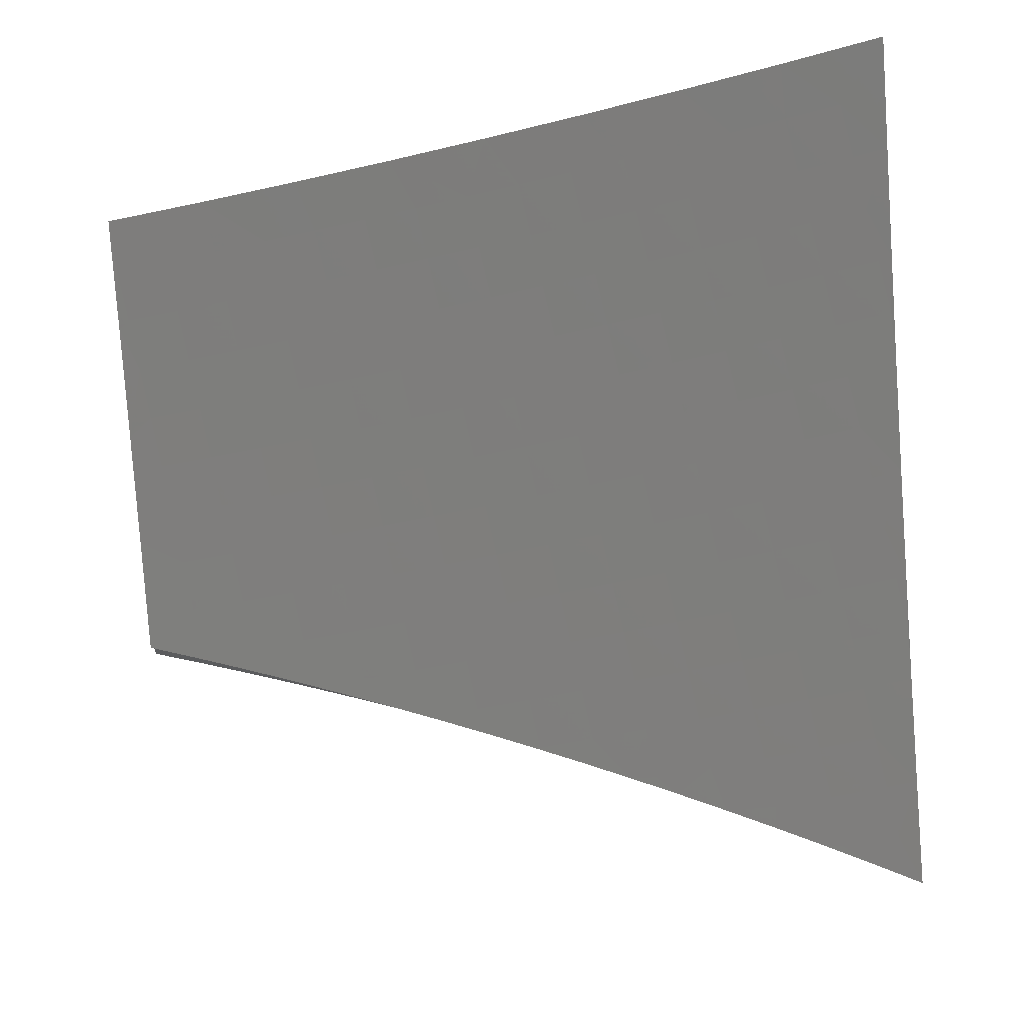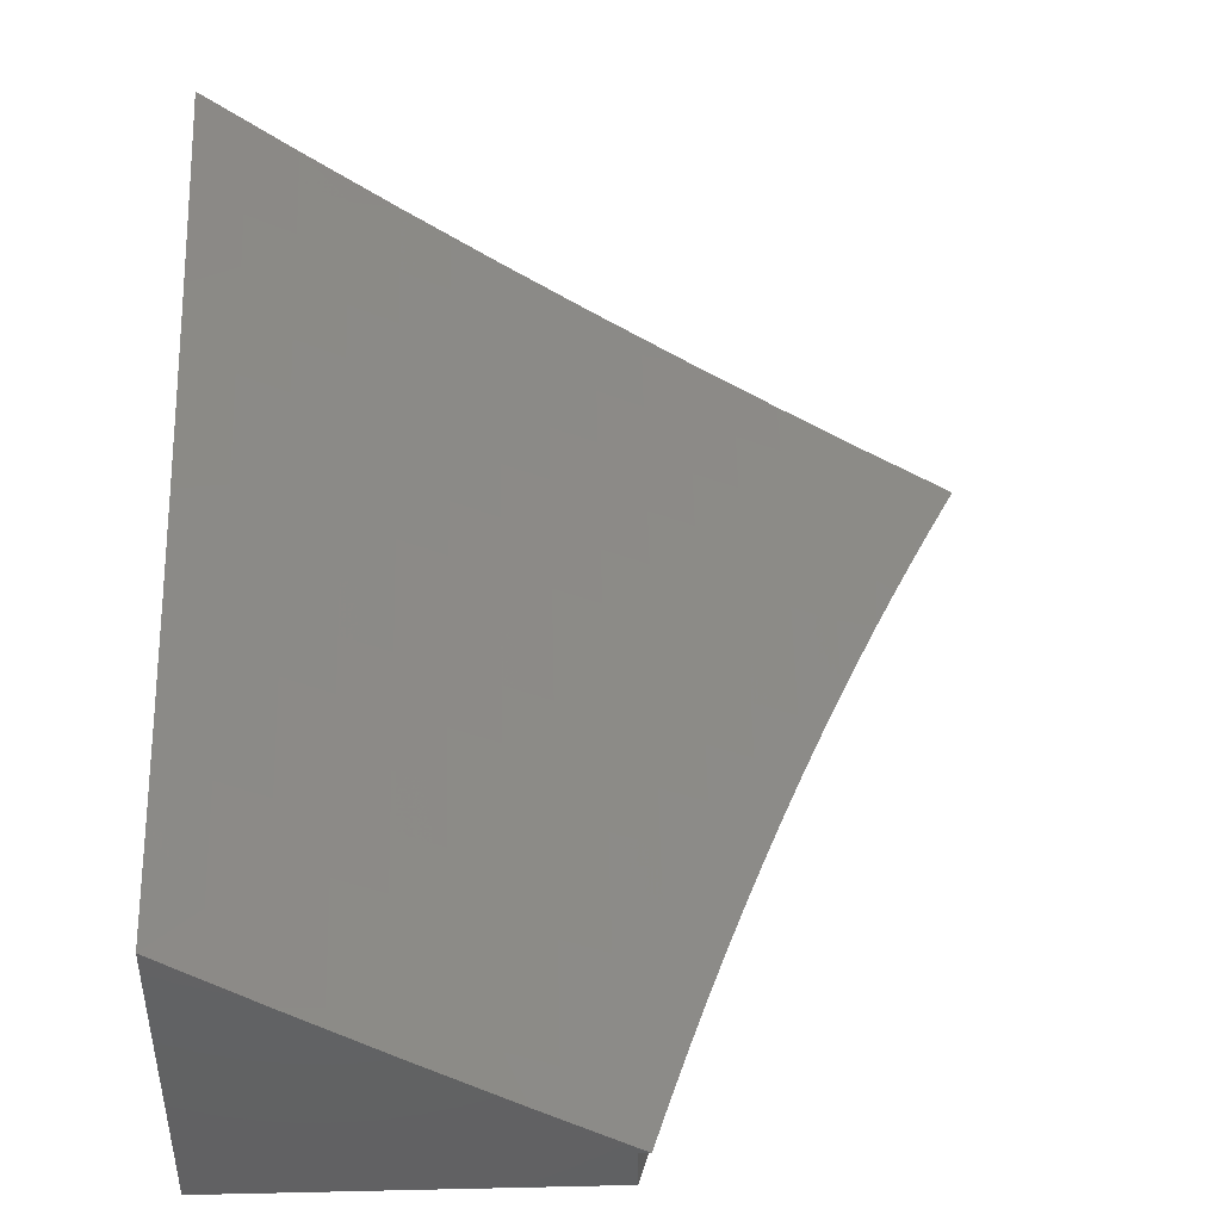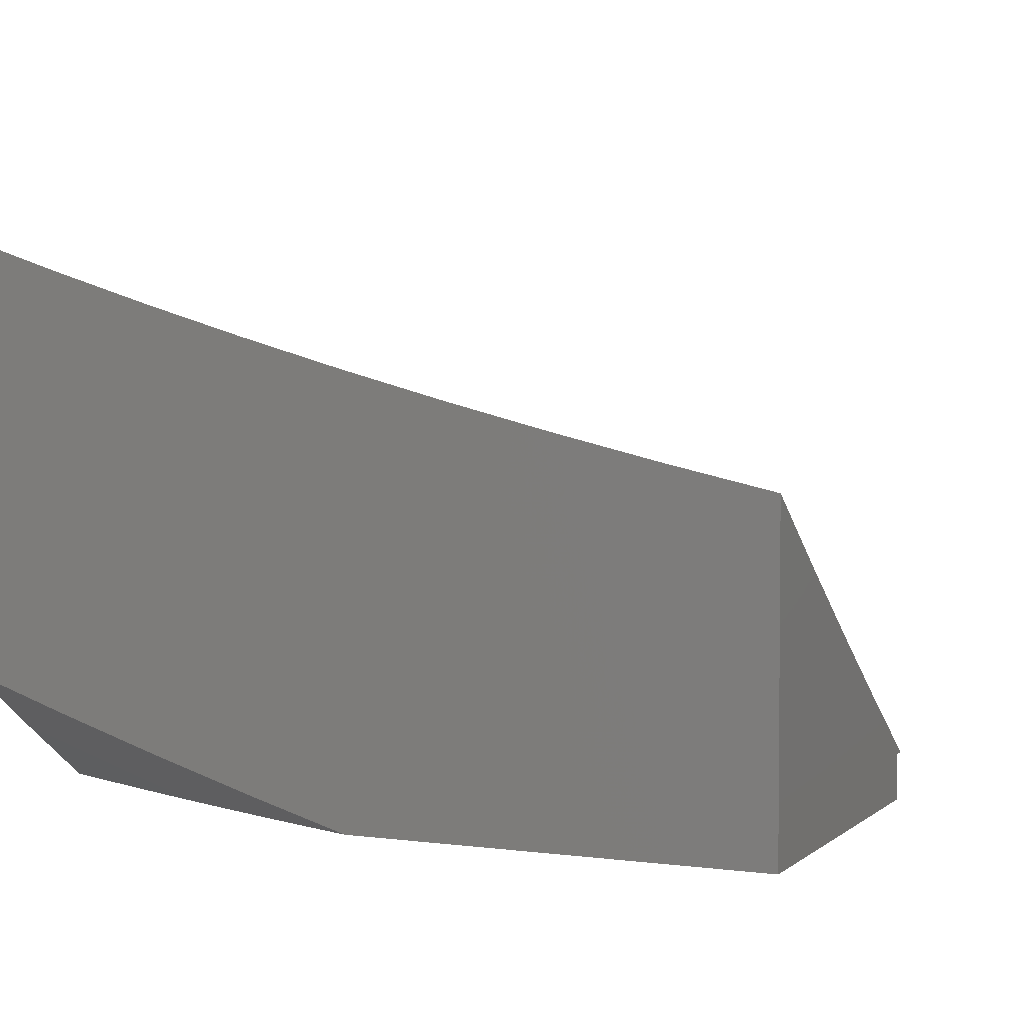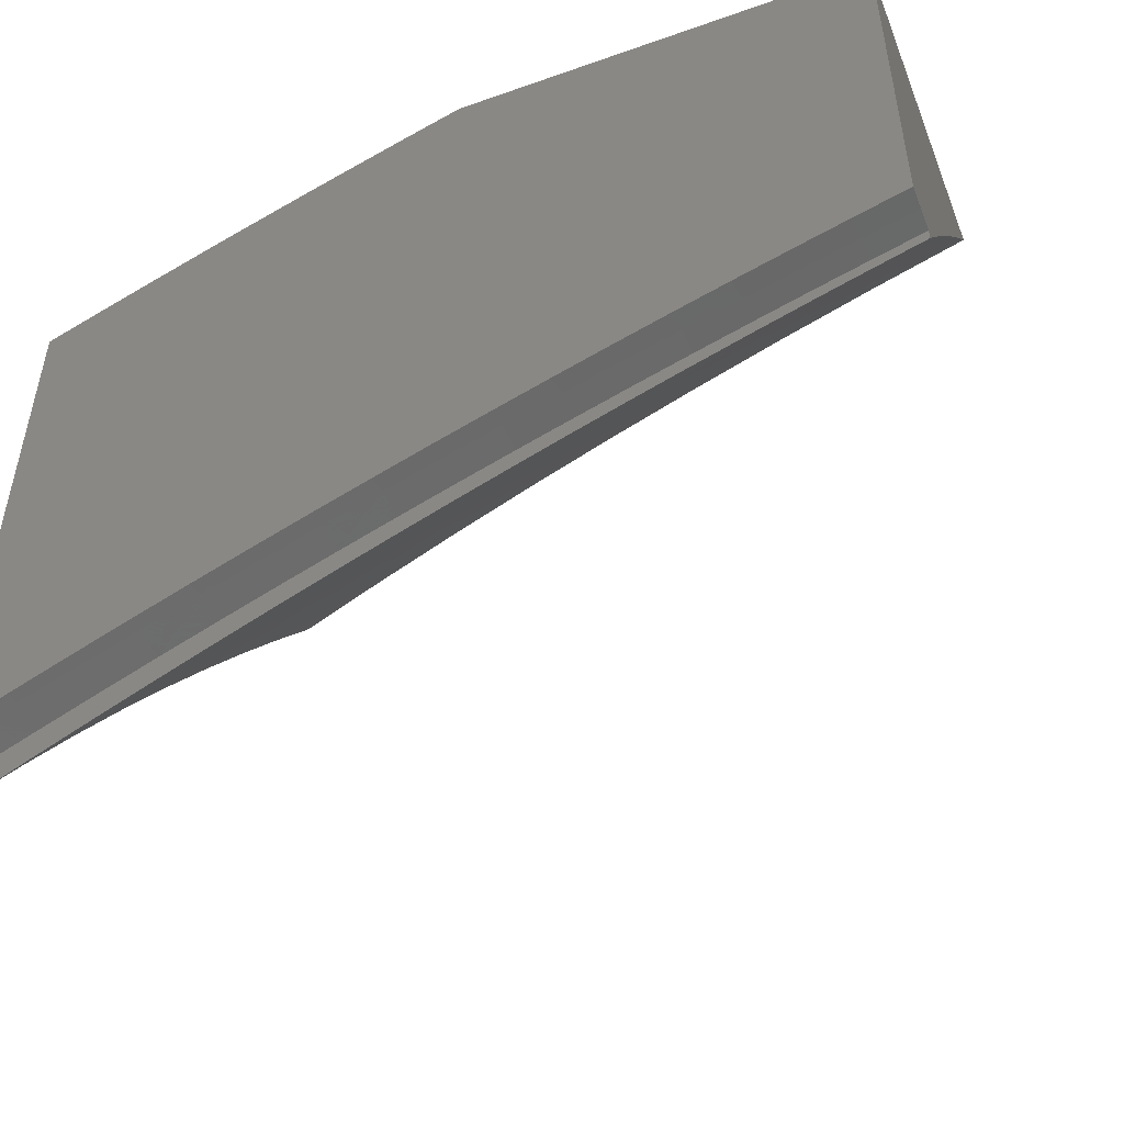
<metadata>
{"format":"stl","ext":"stl","renderer":"f3d","projection":"perspective","resolution":1024,"background":"white","views":[{"elev":64.3,"azim":175.0,"up":"+Y"},{"elev":43.6,"azim":88.5,"up":"+Y"},{"elev":3.1,"azim":24.4,"up":"+Y"},{"elev":-50.3,"azim":21.2,"up":"+Z"}]}
</metadata>
<code>
# stl→obj: 279 verts, 554 faces
v -2 -8.945 6.536
v -2 -8.973 6.536
v -2.063 -8.945 6.516
v -2.063 -8.973 6.516
v -2.126 -8.945 6.496
v -2.126 -8.974 6.496
v -2.189 -8.945 6.475
v -2.189 -8.975 6.475
v -2.252 -8.945 6.453
v -2.252 -8.976 6.453
v -2.315 -8.945 6.431
v -2.315 -8.977 6.431
v -2.378 -8.945 6.408
v -2.378 -8.978 6.408
v -2.441 -8.945 6.384
v -2.441 -8.978 6.384
v -2.504 -8.945 6.36
v -2.504 -8.979 6.36
v -2.566 -8.945 6.335
v -2.566 -8.98 6.335
v -2.629 -8.945 6.309
v -2.629 -8.981 6.309
v -2.691 -8.945 6.283
v -2.691 -8.982 6.283
v -2.753 -8.945 6.256
v -2.753 -8.983 6.255
v -2.815 -8.945 6.228
v -2.816 -8.984 6.228
v -2.847 -8.984 6.214
v -2.817 -9 6.227
v -2.879 -9 6.198
v -2 -9 6.535
v -2.064 -9 6.515
v -2.128 -9 6.494
v -2.192 -9 6.473
v -2.256 -9 6.451
v -2.319 -9 6.429
v -2.382 -9 6.406
v -2.445 -9 6.382
v -2.508 -9 6.358
v -2.57 -9 6.333
v -2.632 -9 6.307
v -2.694 -9 6.281
v -2.756 -9 6.254
v -2.939 -9 6.17
v -2.908 -8.985 6.185
v -2.877 -8.984 6.199
v -2.877 -8.945 6.2
v -3 -9 6.141
v -2.97 -8.986 6.156
v -2.939 -8.985 6.17
v -2.939 -8.945 6.171
v -3 -8.973 6.141
v -3 -8.945 6.141
v -2 -8.945 6.522
v -2.064 -8.945 6.5
v -2.129 -8.945 6.478
v -2.193 -8.945 6.455
v -2.257 -8.945 6.432
v -2.32 -8.945 6.408
v -2.383 -8.945 6.383
v -2.446 -8.945 6.358
v -2.509 -8.945 6.332
v -2.572 -8.945 6.305
v -2.634 -8.945 6.278
v -2.696 -8.945 6.25
v -2.757 -8.945 6.221
v -2.818 -8.945 6.192
v -2.879 -8.945 6.162
v -2.94 -8.945 6.132
v -3 -8.945 6.101
v -2 -8.699 6.882
v -2.005 -8.652 6.945
v -2 -8.614 7
v -2.072 -8.637 6.945
v -2.127 -8.585 7
v -2.139 -8.621 6.945
v -2.207 -8.605 6.945
v -2.149 -8.659 6.89
v -2.216 -8.642 6.89
v -2.158 -8.696 6.835
v -2.226 -8.679 6.835
v -2.167 -8.733 6.78
v -2.235 -8.716 6.78
v -2.176 -8.769 6.724
v -2.245 -8.752 6.724
v -2.185 -8.805 6.669
v -2.254 -8.789 6.669
v -2.194 -8.841 6.613
v -2.263 -8.824 6.613
v -2.203 -8.876 6.557
v -2.272 -8.86 6.557
v -2.211 -8.911 6.5
v -2.281 -8.895 6.5
v -2.29 -8.929 6.444
v -2.36 -8.912 6.444
v -2.43 -8.894 6.444
v -2.439 -8.928 6.387
v -2.499 -8.876 6.444
v -2.509 -8.91 6.387
v -2.569 -8.856 6.444
v -2.579 -8.891 6.387
v -2.639 -8.837 6.444
v -2.649 -8.871 6.387
v -2.709 -8.817 6.444
v -2.719 -8.851 6.387
v -2.779 -8.796 6.444
v -2.789 -8.83 6.387
v -2.848 -8.774 6.444
v -2.859 -8.808 6.387
v -2.918 -8.753 6.444
v -2.929 -8.786 6.387
v -2.988 -8.73 6.444
v -2.999 -8.764 6.387
v -3 -8.725 6.445
v -3 -8.8 6.331
v -2.94 -8.82 6.33
v -2.87 -8.842 6.33
v -2.881 -8.875 6.273
v -2.81 -8.897 6.273
v -2.821 -8.93 6.216
v -2 -8.782 6.763
v -2.022 -8.727 6.835
v -2.014 -8.69 6.89
v -2 -8.864 6.643
v -2.039 -8.8 6.724
v -2.031 -8.764 6.78
v -2.09 -8.712 6.835
v -2.081 -8.675 6.89
v -2.056 -8.872 6.613
v -2.048 -8.837 6.669
v -2.108 -8.785 6.724
v -2.099 -8.748 6.78
v -2.064 -8.908 6.557
v -2.072 -8.943 6.5
v -2.142 -8.928 6.5
v -2.519 -8.944 6.33
v -2.589 -8.924 6.33
v -2.659 -8.905 6.33
v -2.73 -8.884 6.33
v -2.8 -8.863 6.33
v -2.669 -8.938 6.273
v -2.74 -8.918 6.273
v -2.892 -8.908 6.216
v -2.951 -8.853 6.273
v -2.902 -8.94 6.158
v -2.973 -8.918 6.158
v -3 -8.873 6.216
v -2.962 -8.886 6.216
v -2.976 -8.696 6.5
v -3 -8.649 6.558
v -2.964 -8.662 6.557
v -2.952 -8.627 6.613
v -2.895 -8.684 6.557
v -2.884 -8.649 6.613
v -2.826 -8.706 6.557
v -2.815 -8.671 6.613
v -2.757 -8.727 6.557
v -2.746 -8.692 6.613
v -2.688 -8.748 6.557
v -2.677 -8.713 6.613
v -2.618 -8.768 6.557
v -2.608 -8.733 6.613
v -2.549 -8.787 6.557
v -2.539 -8.752 6.613
v -2.48 -8.806 6.557
v -2.47 -8.771 6.613
v -2.411 -8.825 6.557
v -2.401 -8.789 6.613
v -2.341 -8.842 6.557
v -2.332 -8.807 6.613
v -3 -8.572 6.67
v -2.94 -8.592 6.669
v -2.872 -8.614 6.669
v -2.803 -8.636 6.669
v -2.735 -8.657 6.669
v -2.666 -8.677 6.669
v -2.597 -8.697 6.669
v -2.529 -8.717 6.669
v -2.46 -8.735 6.669
v -2.391 -8.754 6.669
v -2.322 -8.771 6.669
v -3 -8.493 6.781
v -2.997 -8.534 6.724
v -2.928 -8.557 6.724
v -3 -8.413 6.891
v -2.972 -8.463 6.835
v -2.984 -8.499 6.78
v -3 -8.331 7
v -2.946 -8.391 6.945
v -2.959 -8.427 6.89
v -2.904 -8.486 6.835
v -2.916 -8.522 6.78
v -2.848 -8.543 6.78
v -2.86 -8.579 6.724
v -2.792 -8.601 6.724
v -2.877 -8.373 7
v -2.879 -8.413 6.945
v -2.892 -8.45 6.89
v -2.824 -8.471 6.89
v -2.836 -8.508 6.835
v -2.769 -8.529 6.835
v -2.78 -8.565 6.78
v -2.712 -8.586 6.78
v -2.723 -8.622 6.724
v -2.655 -8.642 6.724
v -2.812 -8.435 6.945
v -2.753 -8.413 7
v -2.745 -8.456 6.945
v -2.678 -8.476 6.945
v -2.689 -8.513 6.89
v -2.622 -8.533 6.89
v -2.633 -8.57 6.835
v -2.565 -8.589 6.835
v -2.576 -8.626 6.78
v -2.508 -8.645 6.78
v -2.518 -8.681 6.724
v -2.45 -8.7 6.724
v -2.629 -8.451 7
v -2.61 -8.496 6.945
v -2.554 -8.553 6.89
v -2.497 -8.609 6.835
v -2.44 -8.664 6.78
v -2.381 -8.718 6.724
v -2.504 -8.487 7
v -2.543 -8.516 6.945
v -2.487 -8.572 6.89
v -2.429 -8.627 6.835
v -2.372 -8.682 6.78
v -2.313 -8.735 6.724
v -2.476 -8.535 6.945
v -2.379 -8.521 7
v -2.409 -8.553 6.945
v -2.341 -8.571 6.945
v -2.351 -8.608 6.89
v -2.284 -8.626 6.89
v -2.294 -8.663 6.835
v -2.253 -8.554 7
v -2.274 -8.588 6.945
v -2.133 -8.892 6.557
v -2.125 -8.857 6.613
v -2.116 -8.821 6.669
v -2.351 -8.877 6.5
v -2.42 -8.859 6.5
v -2.49 -8.841 6.5
v -2.559 -8.822 6.5
v -2.629 -8.802 6.5
v -2.698 -8.782 6.5
v -2.768 -8.762 6.5
v -2.837 -8.74 6.5
v -2.907 -8.718 6.5
v -2.303 -8.699 6.78
v -2.362 -8.645 6.835
v -2.419 -8.59 6.89
v -2.587 -8.662 6.724
v -2.644 -8.606 6.78
v -2.701 -8.55 6.835
v -2.757 -8.493 6.89
v -2.498 -9 7
v -2.625 -8.964 7
v -2.562 -9 6.976
v -2.625 -9 6.951
v -2.688 -9 6.925
v -2.75 -8.926 7
v -2.751 -9 6.899
v -2.771 -8.997 6.894
v -2.814 -9 6.872
v -2.834 -8.977 6.894
v -2.876 -9 6.844
v -2.898 -8.957 6.894
v -2.938 -9 6.816
v -2.929 -8.947 6.894
v -2.961 -8.937 6.894
v -2.875 -8.887 7
v -3 -8.845 7
v -2.992 -8.926 6.894
v -3 -8.923 6.894
v -3 -9 6.788
v -2 -9 7
f 1 2 3
f 3 2 4
f 3 4 5
f 5 4 6
f 5 6 7
f 7 6 8
f 7 8 9
f 9 8 10
f 9 10 11
f 11 10 12
f 11 12 13
f 13 12 14
f 13 14 15
f 15 14 16
f 15 16 17
f 17 16 18
f 17 18 19
f 19 18 20
f 19 20 21
f 21 20 22
f 21 22 23
f 23 22 24
f 23 24 25
f 25 24 26
f 25 26 27
f 27 26 28
f 27 28 29
f 29 28 30
f 29 30 31
f 2 32 4
f 4 32 33
f 4 33 6
f 6 33 34
f 6 34 8
f 8 34 35
f 8 35 10
f 10 35 36
f 10 36 12
f 12 36 37
f 12 37 14
f 14 37 38
f 14 38 16
f 16 38 39
f 16 39 18
f 18 39 40
f 18 40 20
f 20 40 41
f 20 41 22
f 22 41 42
f 22 42 24
f 24 42 43
f 24 43 26
f 26 43 44
f 26 44 28
f 28 44 30
f 45 46 31
f 31 46 47
f 31 47 29
f 29 47 48
f 29 48 27
f 49 50 45
f 45 50 51
f 45 51 46
f 46 51 52
f 46 52 48
f 49 53 50
f 50 53 52
f 50 52 51
f 53 54 52
f 46 48 47
f 1 3 55
f 55 3 56
f 56 3 5
f 56 5 57
f 57 5 7
f 57 7 58
f 58 7 9
f 58 9 59
f 59 9 11
f 59 11 60
f 60 11 13
f 60 13 61
f 61 13 15
f 61 15 62
f 62 15 17
f 62 17 63
f 63 17 19
f 63 19 64
f 64 19 21
f 64 21 65
f 65 21 23
f 65 23 66
f 66 23 25
f 66 25 67
f 67 25 27
f 67 27 68
f 68 27 48
f 68 48 69
f 69 48 52
f 69 52 70
f 70 52 54
f 70 54 71
f 72 73 74
f 74 73 75
f 74 75 76
f 76 75 77
f 76 77 78
f 78 77 79
f 78 79 80
f 80 79 81
f 80 81 82
f 82 81 83
f 82 83 84
f 84 83 85
f 84 85 86
f 86 85 87
f 86 87 88
f 88 87 89
f 88 89 90
f 90 89 91
f 90 91 92
f 92 91 93
f 92 93 94
f 94 93 59
f 94 59 95
f 95 59 60
f 95 60 96
f 96 60 61
f 96 61 97
f 97 61 98
f 97 98 99
f 99 98 100
f 99 100 101
f 101 100 102
f 101 102 103
f 103 102 104
f 103 104 105
f 105 104 106
f 105 106 107
f 107 106 108
f 107 108 109
f 109 108 110
f 109 110 111
f 111 110 112
f 111 112 113
f 113 112 114
f 113 114 115
f 115 114 116
f 116 114 112
f 116 112 117
f 117 112 118
f 117 118 119
f 119 118 120
f 119 120 121
f 121 120 67
f 121 67 68
f 122 123 72
f 72 123 124
f 72 124 73
f 73 124 75
f 125 126 122
f 122 126 127
f 122 127 123
f 123 127 128
f 123 128 129
f 129 128 79
f 129 79 77
f 55 130 125
f 125 130 131
f 125 131 126
f 126 131 132
f 126 132 133
f 133 132 83
f 133 83 81
f 130 55 134
f 134 55 56
f 134 56 135
f 135 56 57
f 135 57 136
f 136 57 58
f 136 58 93
f 93 58 59
f 61 62 98
f 98 62 100
f 62 63 100
f 100 63 137
f 100 137 102
f 102 137 138
f 102 138 104
f 104 138 139
f 104 139 106
f 106 139 140
f 106 140 108
f 108 140 141
f 108 141 110
f 110 141 118
f 110 118 112
f 63 64 137
f 137 64 138
f 64 65 138
f 138 65 139
f 139 65 142
f 142 65 66
f 142 66 143
f 143 66 67
f 143 67 120
f 68 69 121
f 121 69 144
f 121 144 119
f 119 144 145
f 119 145 117
f 117 145 116
f 144 69 146
f 146 69 70
f 146 70 147
f 147 70 71
f 147 71 148
f 116 145 148
f 148 145 149
f 148 149 147
f 147 149 146
f 113 115 150
f 150 115 151
f 150 151 152
f 152 151 153
f 152 153 154
f 154 153 155
f 154 155 156
f 156 155 157
f 156 157 158
f 158 157 159
f 158 159 160
f 160 159 161
f 160 161 162
f 162 161 163
f 162 163 164
f 164 163 165
f 164 165 166
f 166 165 167
f 166 167 168
f 168 167 169
f 168 169 170
f 170 169 171
f 170 171 92
f 92 171 90
f 151 172 153
f 153 172 173
f 153 173 155
f 155 173 174
f 155 174 157
f 157 174 175
f 157 175 159
f 159 175 176
f 159 176 161
f 161 176 177
f 161 177 163
f 163 177 178
f 163 178 165
f 165 178 179
f 165 179 167
f 167 179 180
f 167 180 169
f 169 180 181
f 169 181 171
f 171 181 182
f 171 182 90
f 90 182 88
f 183 184 172
f 172 184 185
f 172 185 173
f 173 185 174
f 186 187 183
f 183 187 188
f 183 188 184
f 184 188 185
f 189 190 186
f 186 190 191
f 186 191 187
f 187 191 192
f 187 192 193
f 193 192 194
f 193 194 195
f 195 194 196
f 195 196 175
f 175 196 176
f 189 197 190
f 190 197 198
f 190 198 199
f 199 198 200
f 199 200 201
f 201 200 202
f 201 202 203
f 203 202 204
f 203 204 205
f 205 204 206
f 205 206 177
f 177 206 178
f 198 197 207
f 207 197 208
f 207 208 209
f 209 208 210
f 209 210 211
f 211 210 212
f 211 212 213
f 213 212 214
f 213 214 215
f 215 214 216
f 215 216 217
f 217 216 218
f 217 218 180
f 180 218 181
f 208 219 210
f 210 219 220
f 210 220 212
f 212 220 221
f 212 221 214
f 214 221 222
f 214 222 216
f 216 222 223
f 216 223 218
f 218 223 224
f 218 224 181
f 181 224 182
f 219 225 220
f 220 225 226
f 220 226 221
f 221 226 227
f 221 227 222
f 222 227 228
f 222 228 223
f 223 228 229
f 223 229 224
f 224 229 230
f 224 230 182
f 182 230 88
f 226 225 231
f 231 225 232
f 231 232 233
f 233 232 234
f 233 234 235
f 235 234 236
f 235 236 237
f 237 236 82
f 237 82 84
f 232 238 234
f 234 238 239
f 234 239 236
f 236 239 80
f 236 80 82
f 239 238 78
f 78 238 76
f 134 135 240
f 240 135 136
f 240 136 91
f 91 136 93
f 130 134 241
f 241 134 240
f 241 240 89
f 89 240 91
f 131 130 242
f 242 130 241
f 242 241 87
f 87 241 89
f 131 242 132
f 132 242 85
f 132 85 83
f 85 242 87
f 127 126 133
f 127 133 128
f 128 133 81
f 128 81 79
f 124 123 129
f 77 75 129
f 129 75 124
f 170 92 94
f 94 95 243
f 243 95 96
f 243 96 244
f 244 96 97
f 244 97 245
f 245 97 99
f 245 99 246
f 246 99 101
f 246 101 247
f 247 101 103
f 247 103 248
f 248 103 105
f 248 105 249
f 249 105 107
f 249 107 250
f 250 107 109
f 250 109 251
f 251 109 111
f 251 111 150
f 150 111 113
f 88 230 86
f 86 230 252
f 86 252 84
f 84 252 237
f 239 78 80
f 168 170 243
f 243 170 94
f 168 243 244
f 230 229 252
f 252 229 253
f 252 253 237
f 237 253 235
f 166 168 244
f 166 244 245
f 229 228 253
f 253 228 254
f 253 254 235
f 235 254 233
f 164 166 245
f 164 245 246
f 217 180 179
f 231 233 254
f 231 254 227
f 227 254 228
f 162 164 246
f 162 246 247
f 217 179 255
f 255 179 178
f 255 178 206
f 226 231 227
f 140 139 142
f 160 162 247
f 160 247 248
f 217 255 215
f 215 255 256
f 215 256 213
f 213 256 257
f 213 257 211
f 211 257 258
f 211 258 209
f 209 258 207
f 256 255 206
f 141 140 143
f 143 140 142
f 158 160 248
f 158 248 249
f 205 177 176
f 257 256 204
f 204 256 206
f 118 141 120
f 120 141 143
f 156 158 249
f 156 249 250
f 203 205 196
f 196 205 176
f 258 257 202
f 202 257 204
f 145 144 149
f 149 144 146
f 154 156 250
f 154 250 251
f 195 175 174
f 201 203 194
f 194 203 196
f 207 258 200
f 200 258 202
f 152 154 251
f 152 251 150
f 193 195 185
f 185 195 174
f 199 201 192
f 192 201 194
f 198 207 200
f 187 193 188
f 188 193 185
f 190 199 191
f 191 199 192
f 259 260 261
f 261 260 262
f 262 260 263
f 263 260 264
f 263 264 265
f 265 264 266
f 265 266 267
f 267 266 268
f 267 268 269
f 269 268 270
f 269 270 271
f 271 270 272
f 271 272 273
f 273 272 274
f 273 274 275
f 266 264 268
f 268 264 274
f 268 274 270
f 270 274 272
f 273 275 276
f 276 275 277
f 276 277 278
f 276 278 273
f 273 278 271
f 279 32 125
f 125 32 2
f 125 2 1
f 1 55 125
f 125 122 279
f 279 122 72
f 279 72 74
f 74 76 279
f 279 76 259
f 259 76 238
f 259 238 260
f 260 238 232
f 260 232 264
f 264 232 225
f 264 225 274
f 274 225 219
f 274 219 275
f 275 219 208
f 275 208 197
f 197 189 275
f 49 45 278
f 278 45 31
f 278 31 30
f 30 44 278
f 278 44 43
f 278 43 271
f 271 43 42
f 271 42 269
f 269 42 41
f 269 41 267
f 267 41 40
f 267 40 265
f 265 40 39
f 265 39 263
f 263 39 38
f 263 38 262
f 262 38 37
f 262 37 261
f 261 37 36
f 261 36 259
f 259 36 35
f 259 35 34
f 259 34 279
f 279 34 33
f 279 33 32
f 71 54 148
f 148 54 53
f 148 53 49
f 49 278 148
f 148 278 116
f 116 278 115
f 115 278 277
f 115 277 151
f 151 277 275
f 151 275 172
f 172 275 183
f 183 275 186
f 186 275 189

</code>
